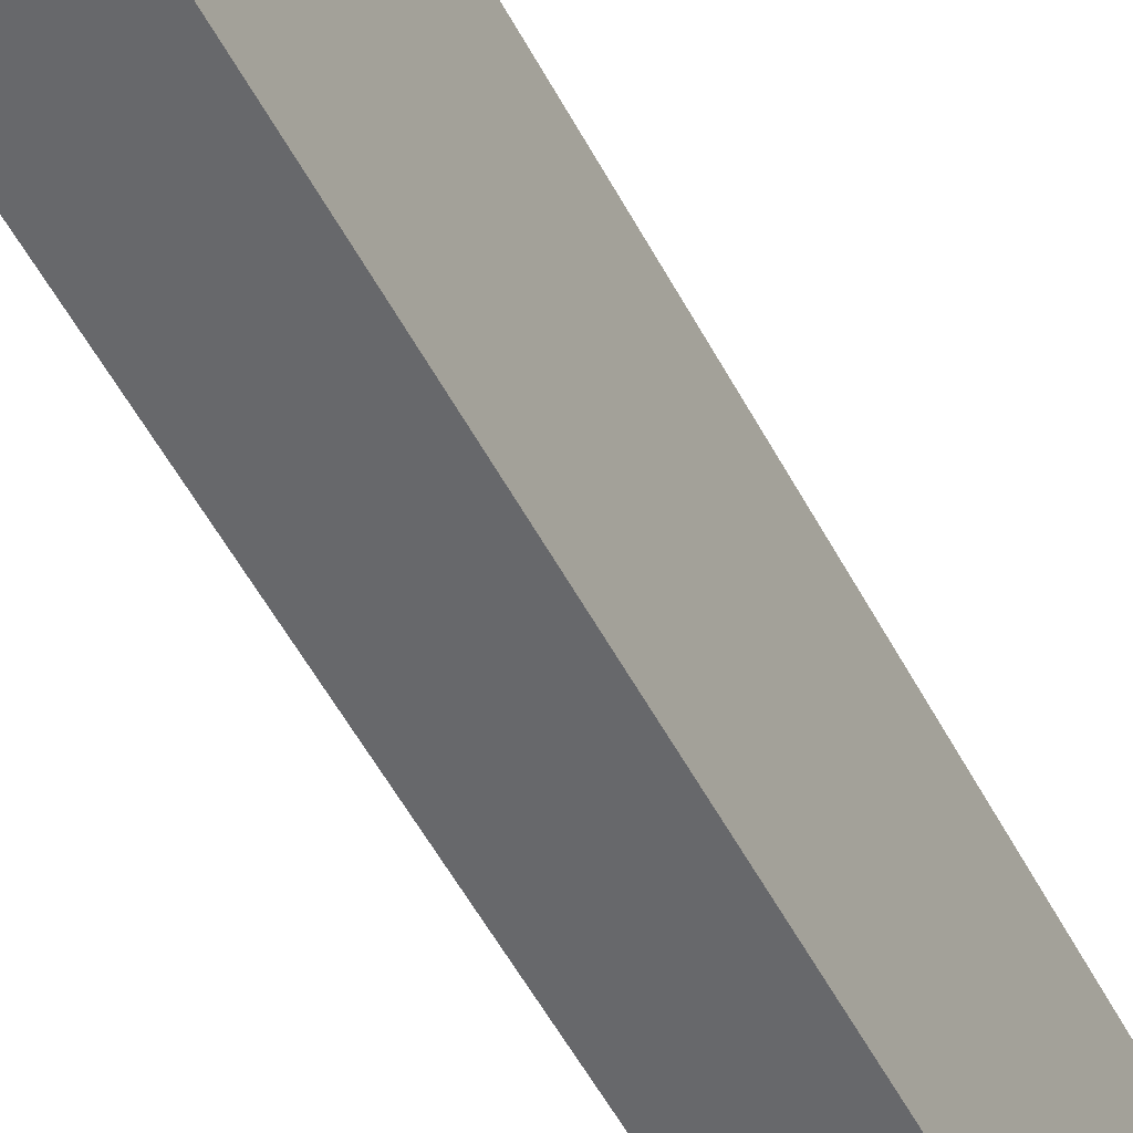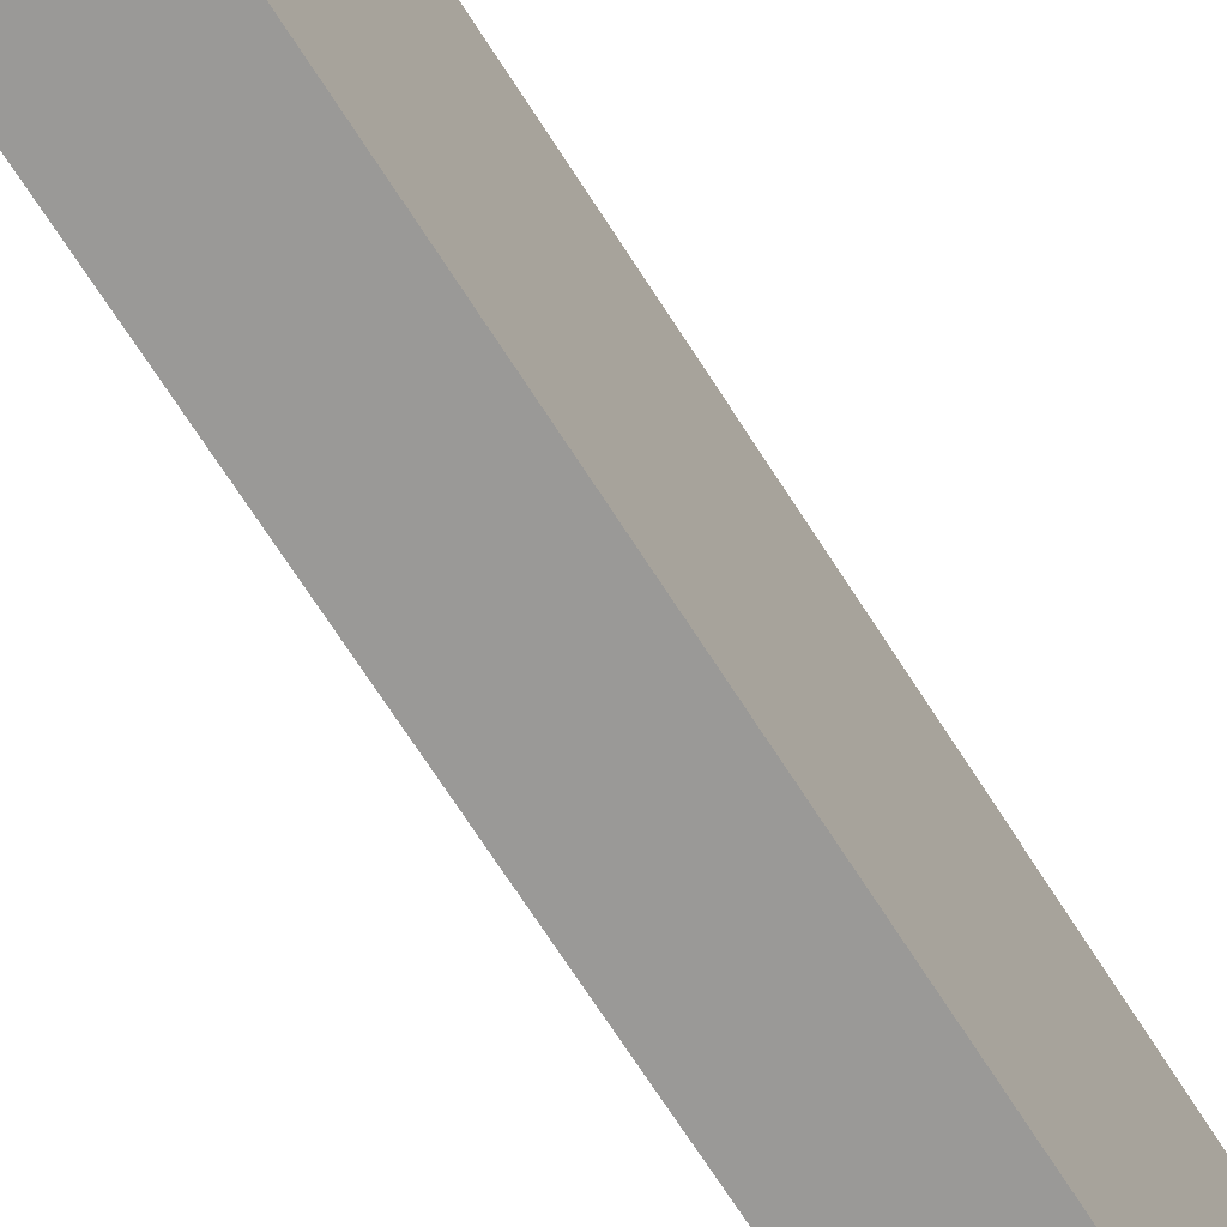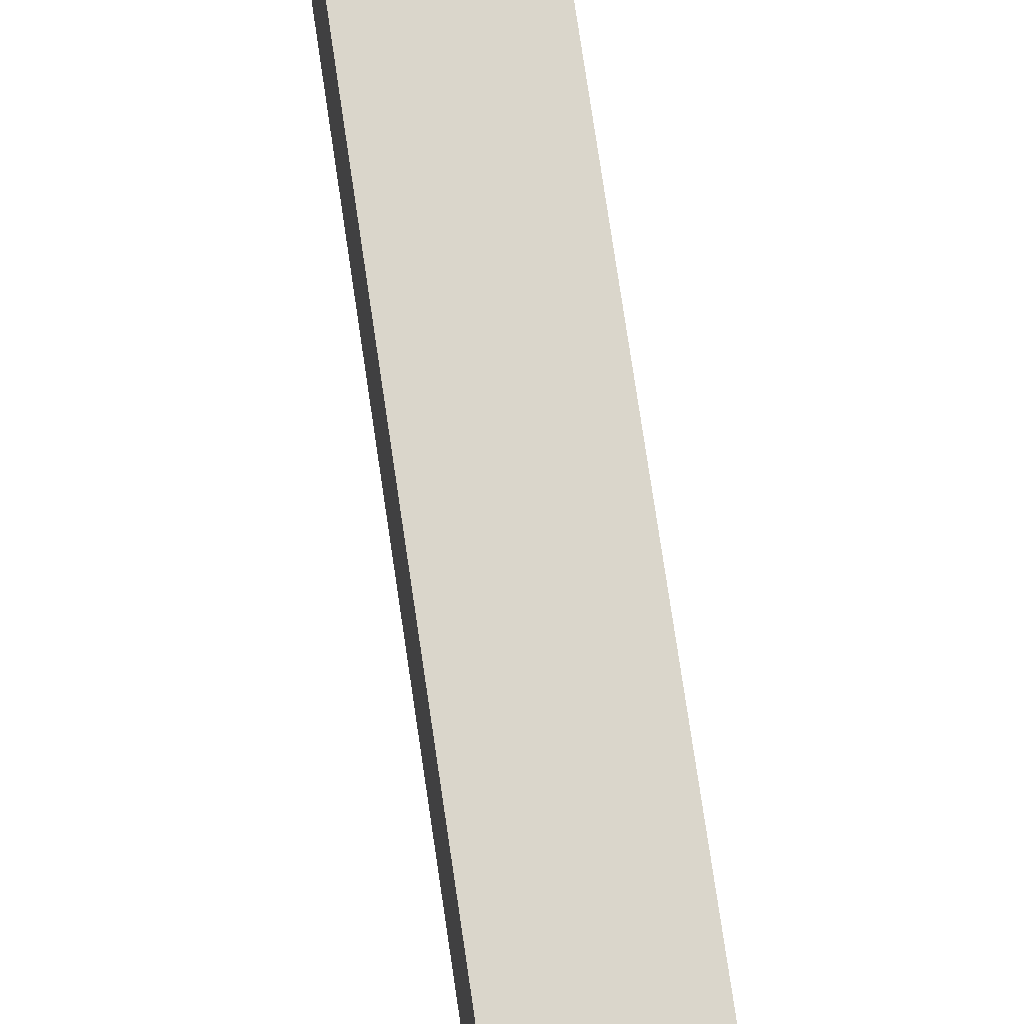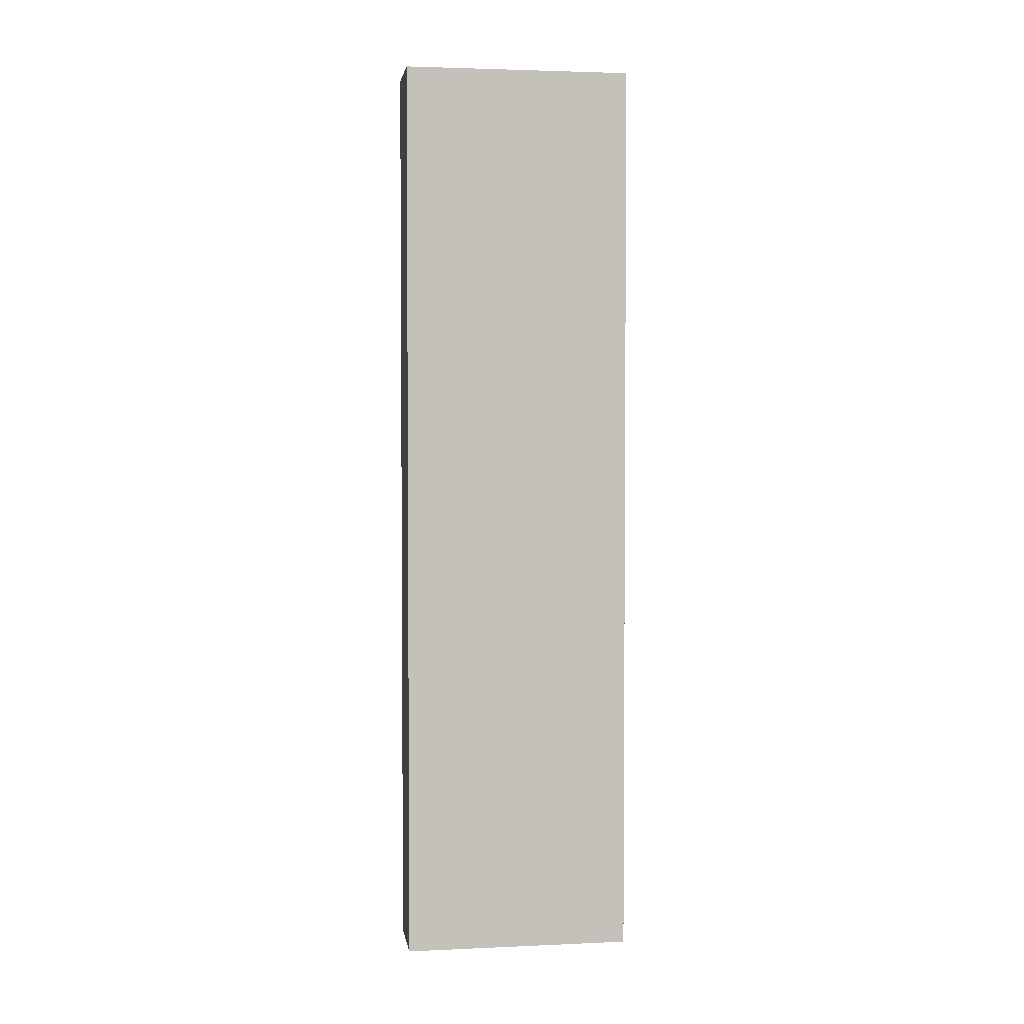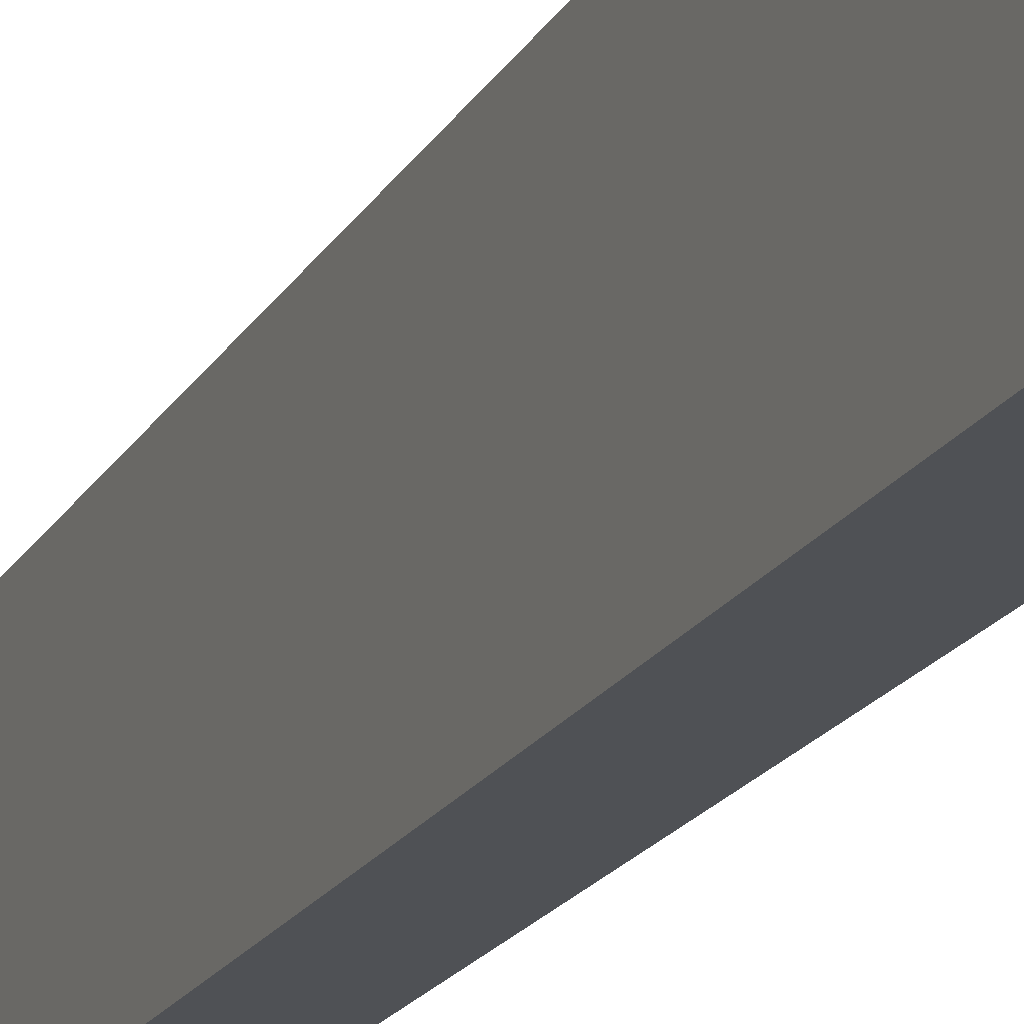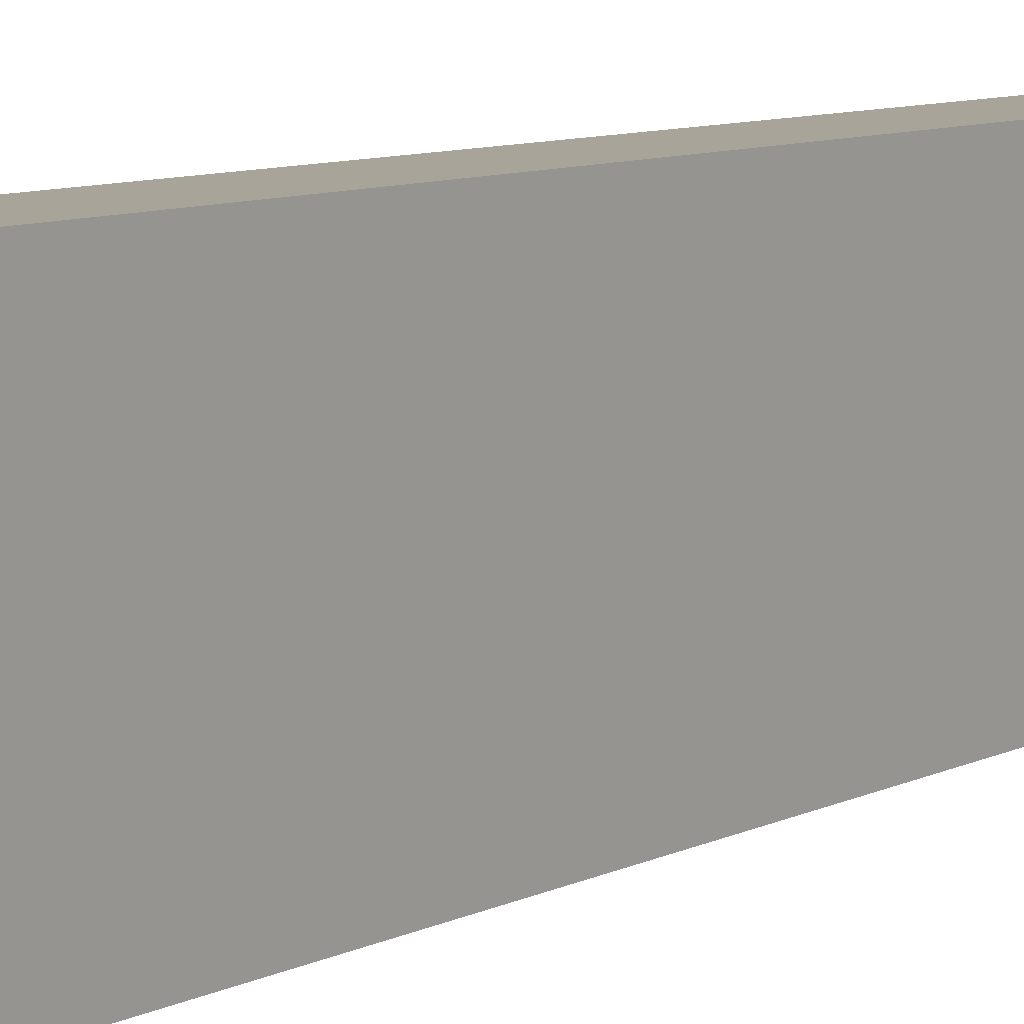
<metadata>
{"format":"obj","ext":"obj","renderer":"f3d","projection":"perspective","resolution":1024,"background":"white","views":[{"elev":-52.4,"azim":-153.0,"up":"+Y"},{"elev":-68.9,"azim":-147.6,"up":"+Y"},{"elev":73.7,"azim":171.7,"up":"+Y"},{"elev":2.9,"azim":-98.6,"up":"+Z"},{"elev":-19.5,"azim":158.0,"up":"+Y"},{"elev":7.3,"azim":-147.2,"up":"+Y"}]}
</metadata>
<code>
o Cube.001
v -0.5 2 6
v -0.5 2 -6
v 0.5 2 6
v 0.5 2 -6
v -0.5 -1 6
v -0.5 -1 -6
v 0.5 -1 -6
v 0.5 -1 6
v -0.5 -0.25 6
v -0.5 -0.25 -6
v 0.5 -0.25 -6
v 0.5 -0.25 6
f 9 1 2 10
f 10 2 4 11
f 11 4 3 12
f 12 3 1 9
f 4 2 1 3
f 8 5 6 7
f 8 12 9 5
f 6 10 11 7
f 5 9 10 6
f 7 11 12 8

</code>
